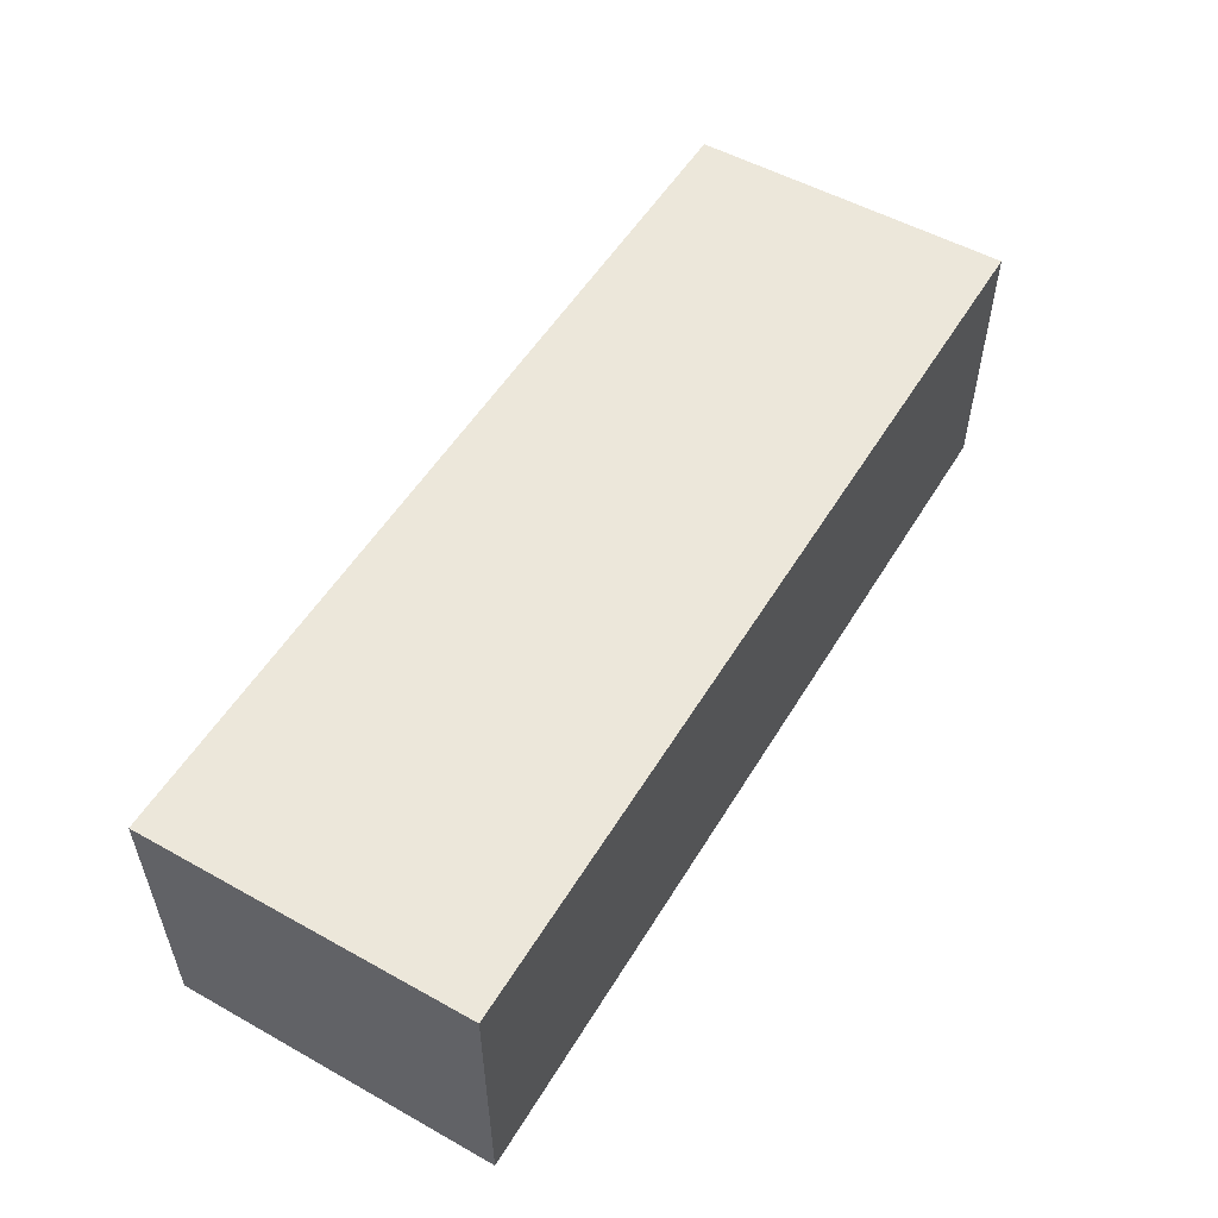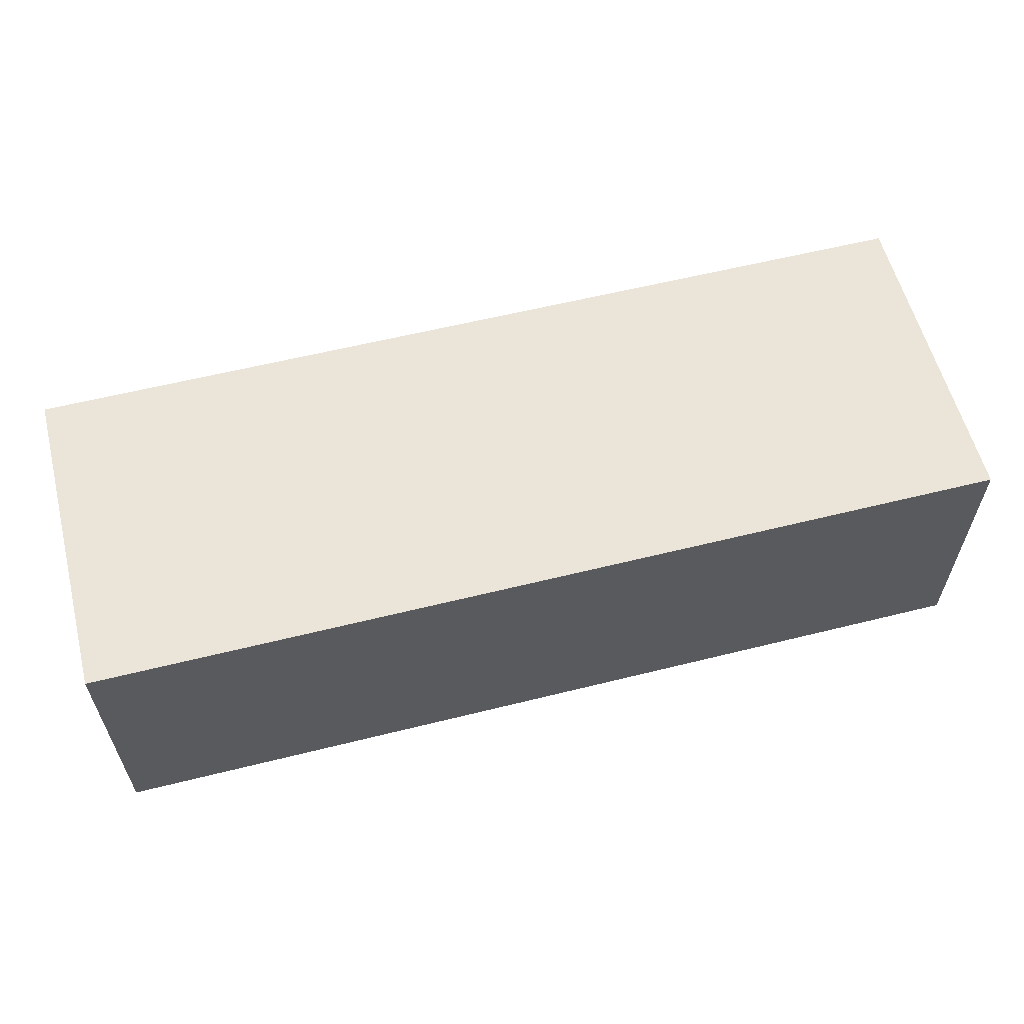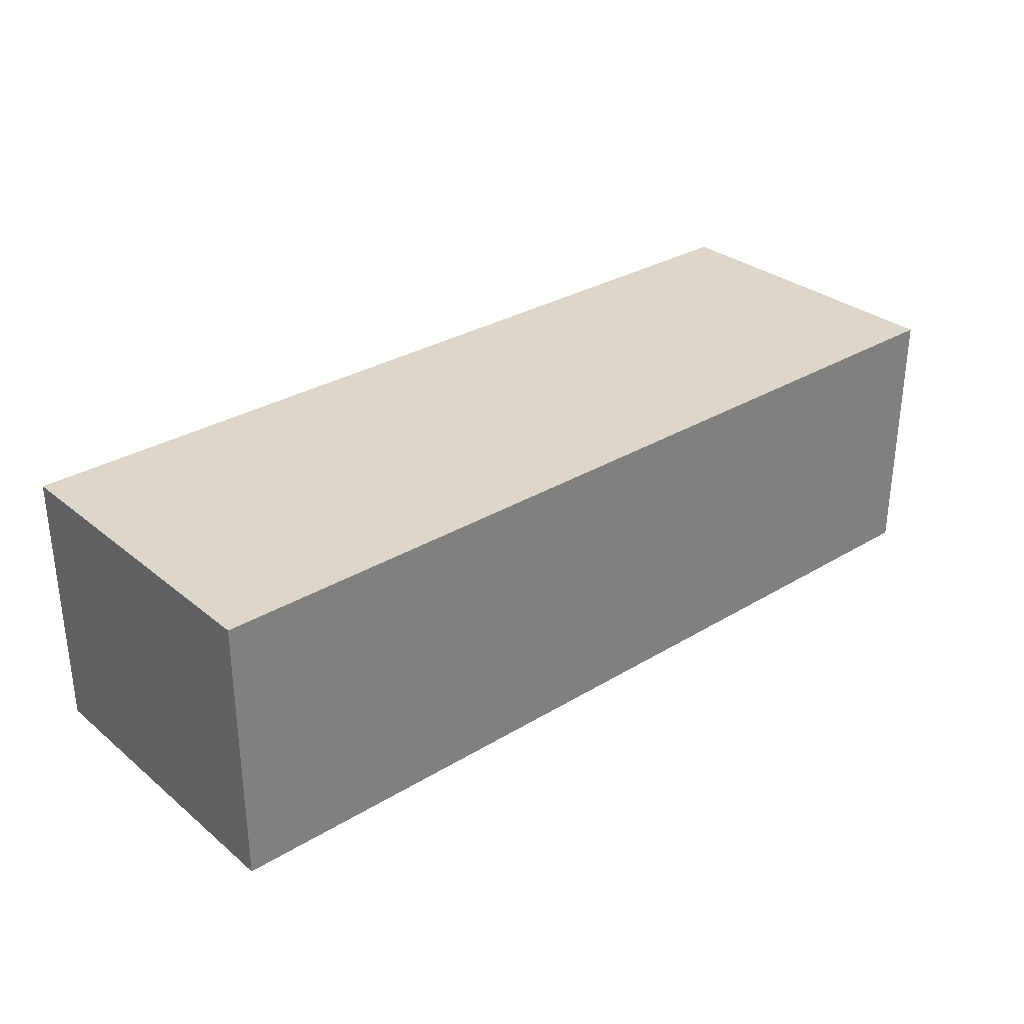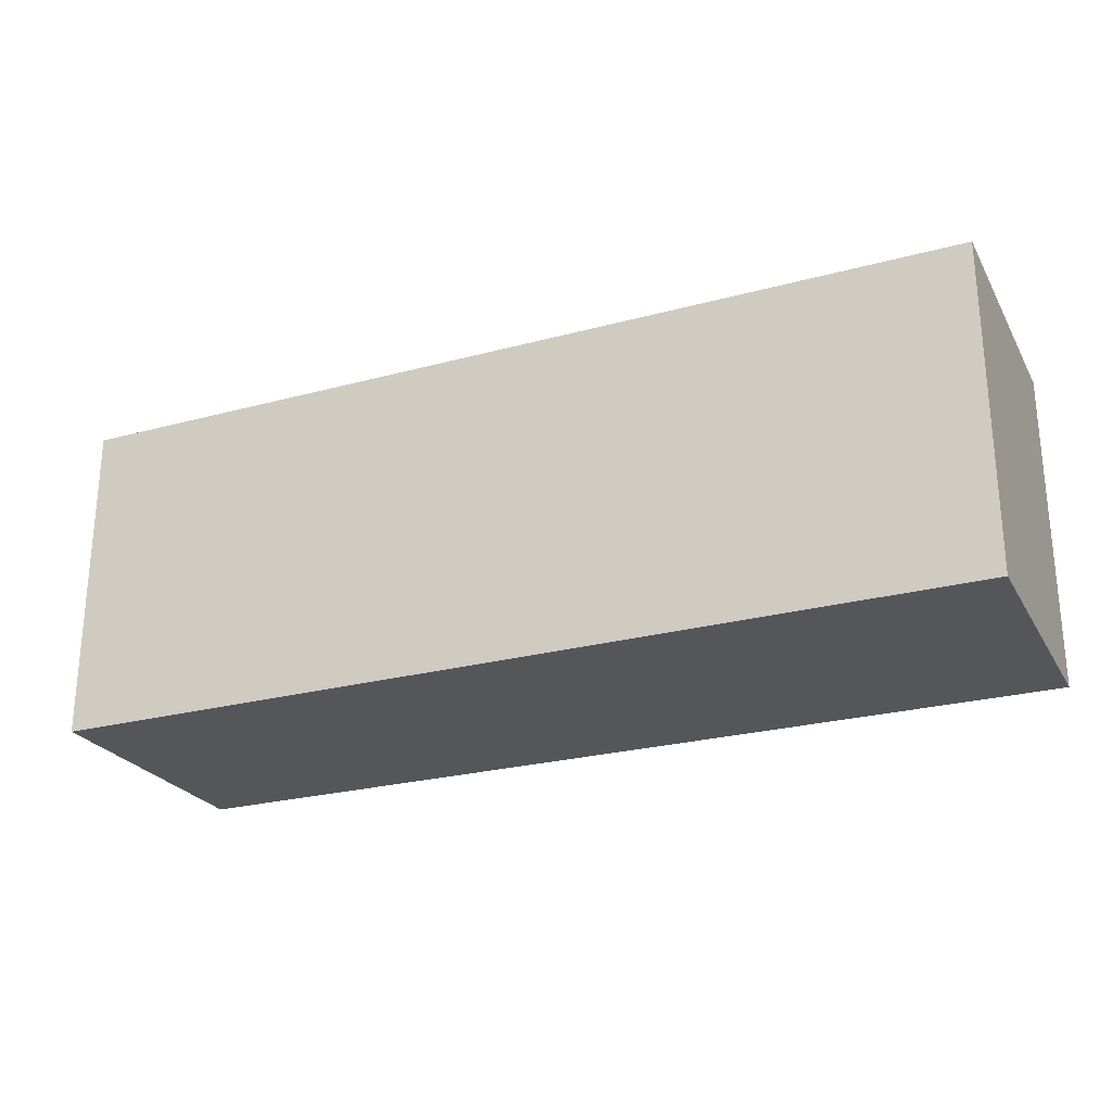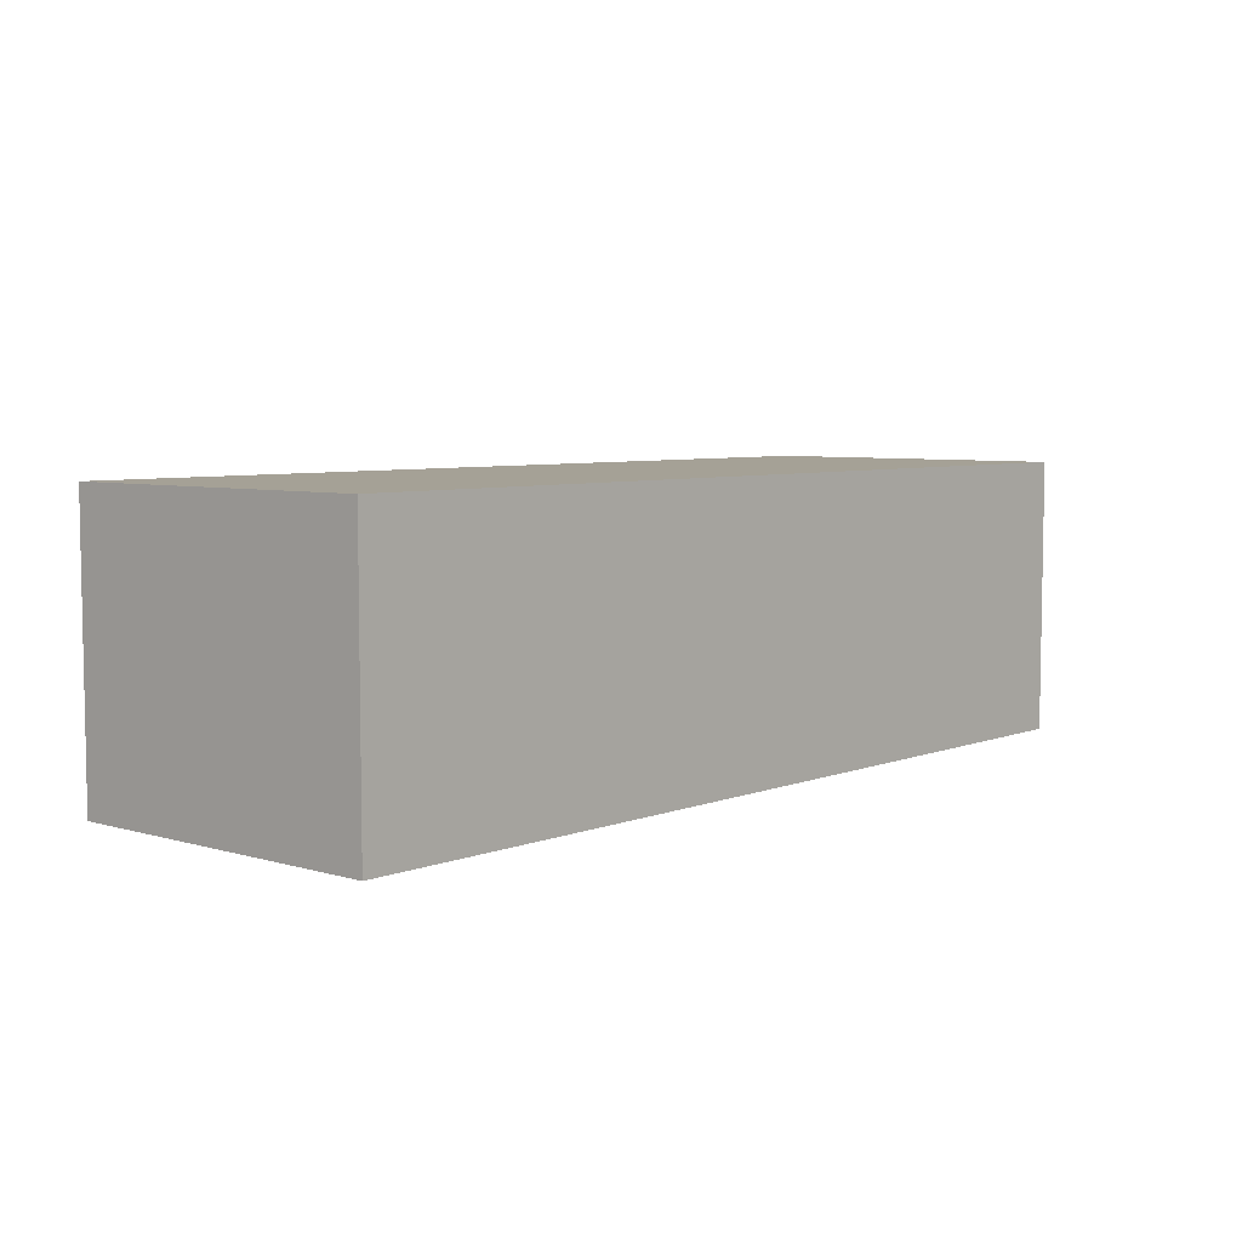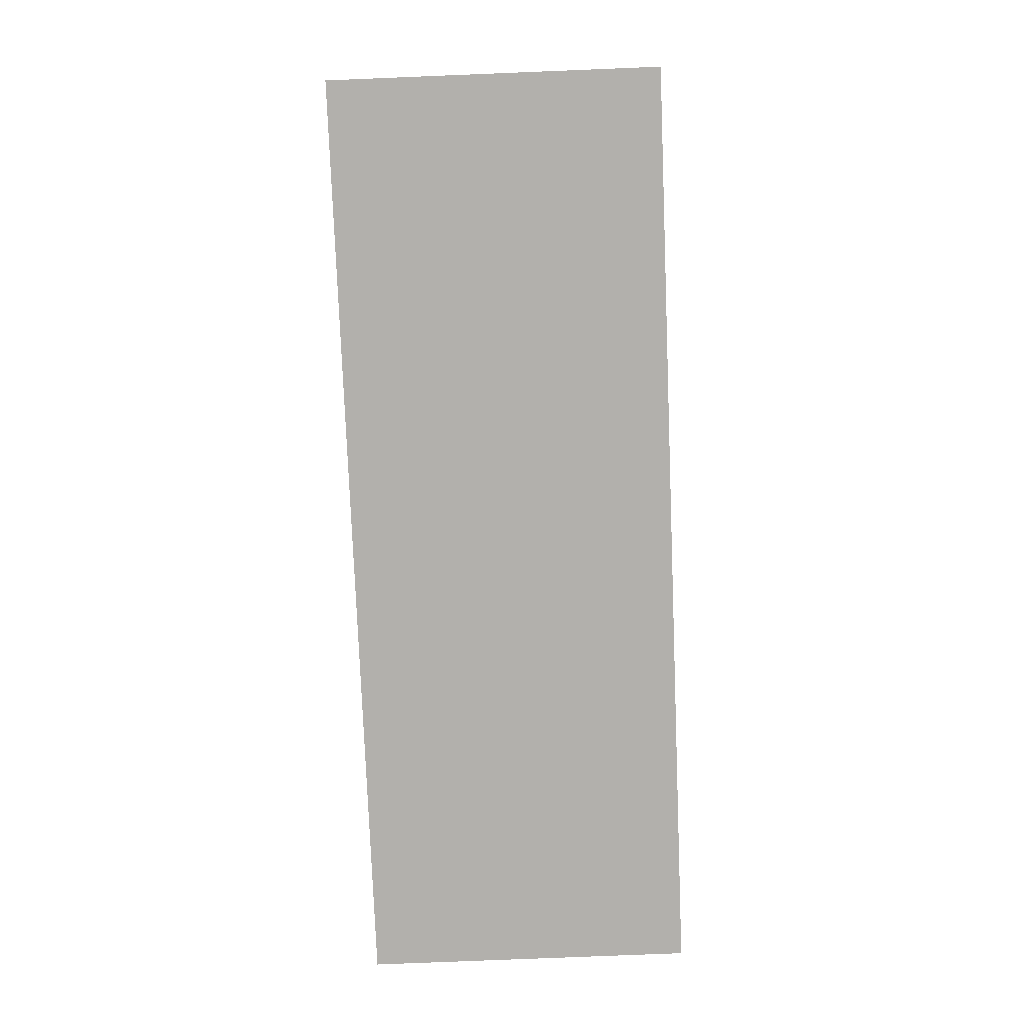
<metadata>
{"format":"obj","ext":"obj","renderer":"f3d","projection":"perspective","resolution":1024,"background":"white","views":[{"elev":53.5,"azim":-59.3,"up":"+Z"},{"elev":59.0,"azim":-14.4,"up":"+Z"},{"elev":30.8,"azim":-40.9,"up":"+Z"},{"elev":-25.1,"azim":-156.4,"up":"+Y"},{"elev":6.0,"azim":131.2,"up":"+Z"},{"elev":-78.7,"azim":-87.7,"up":"+Z"}]}
</metadata>
<code>
o CatCube - 17x6x5
v 8.5 3 -2.5
v 8.5 -3 -2.5
v 8.5 3 2.5
v 8.5 -3 2.5
v -8.5 3 -2.5
v -8.5 -3 -2.5
v -8.5 3 2.5
v -8.5 -3 2.5
f 1 5 7 3
f 4 3 7 8
f 8 7 5 6
f 6 2 4 8
f 2 1 3 4
f 6 5 1 2

</code>
